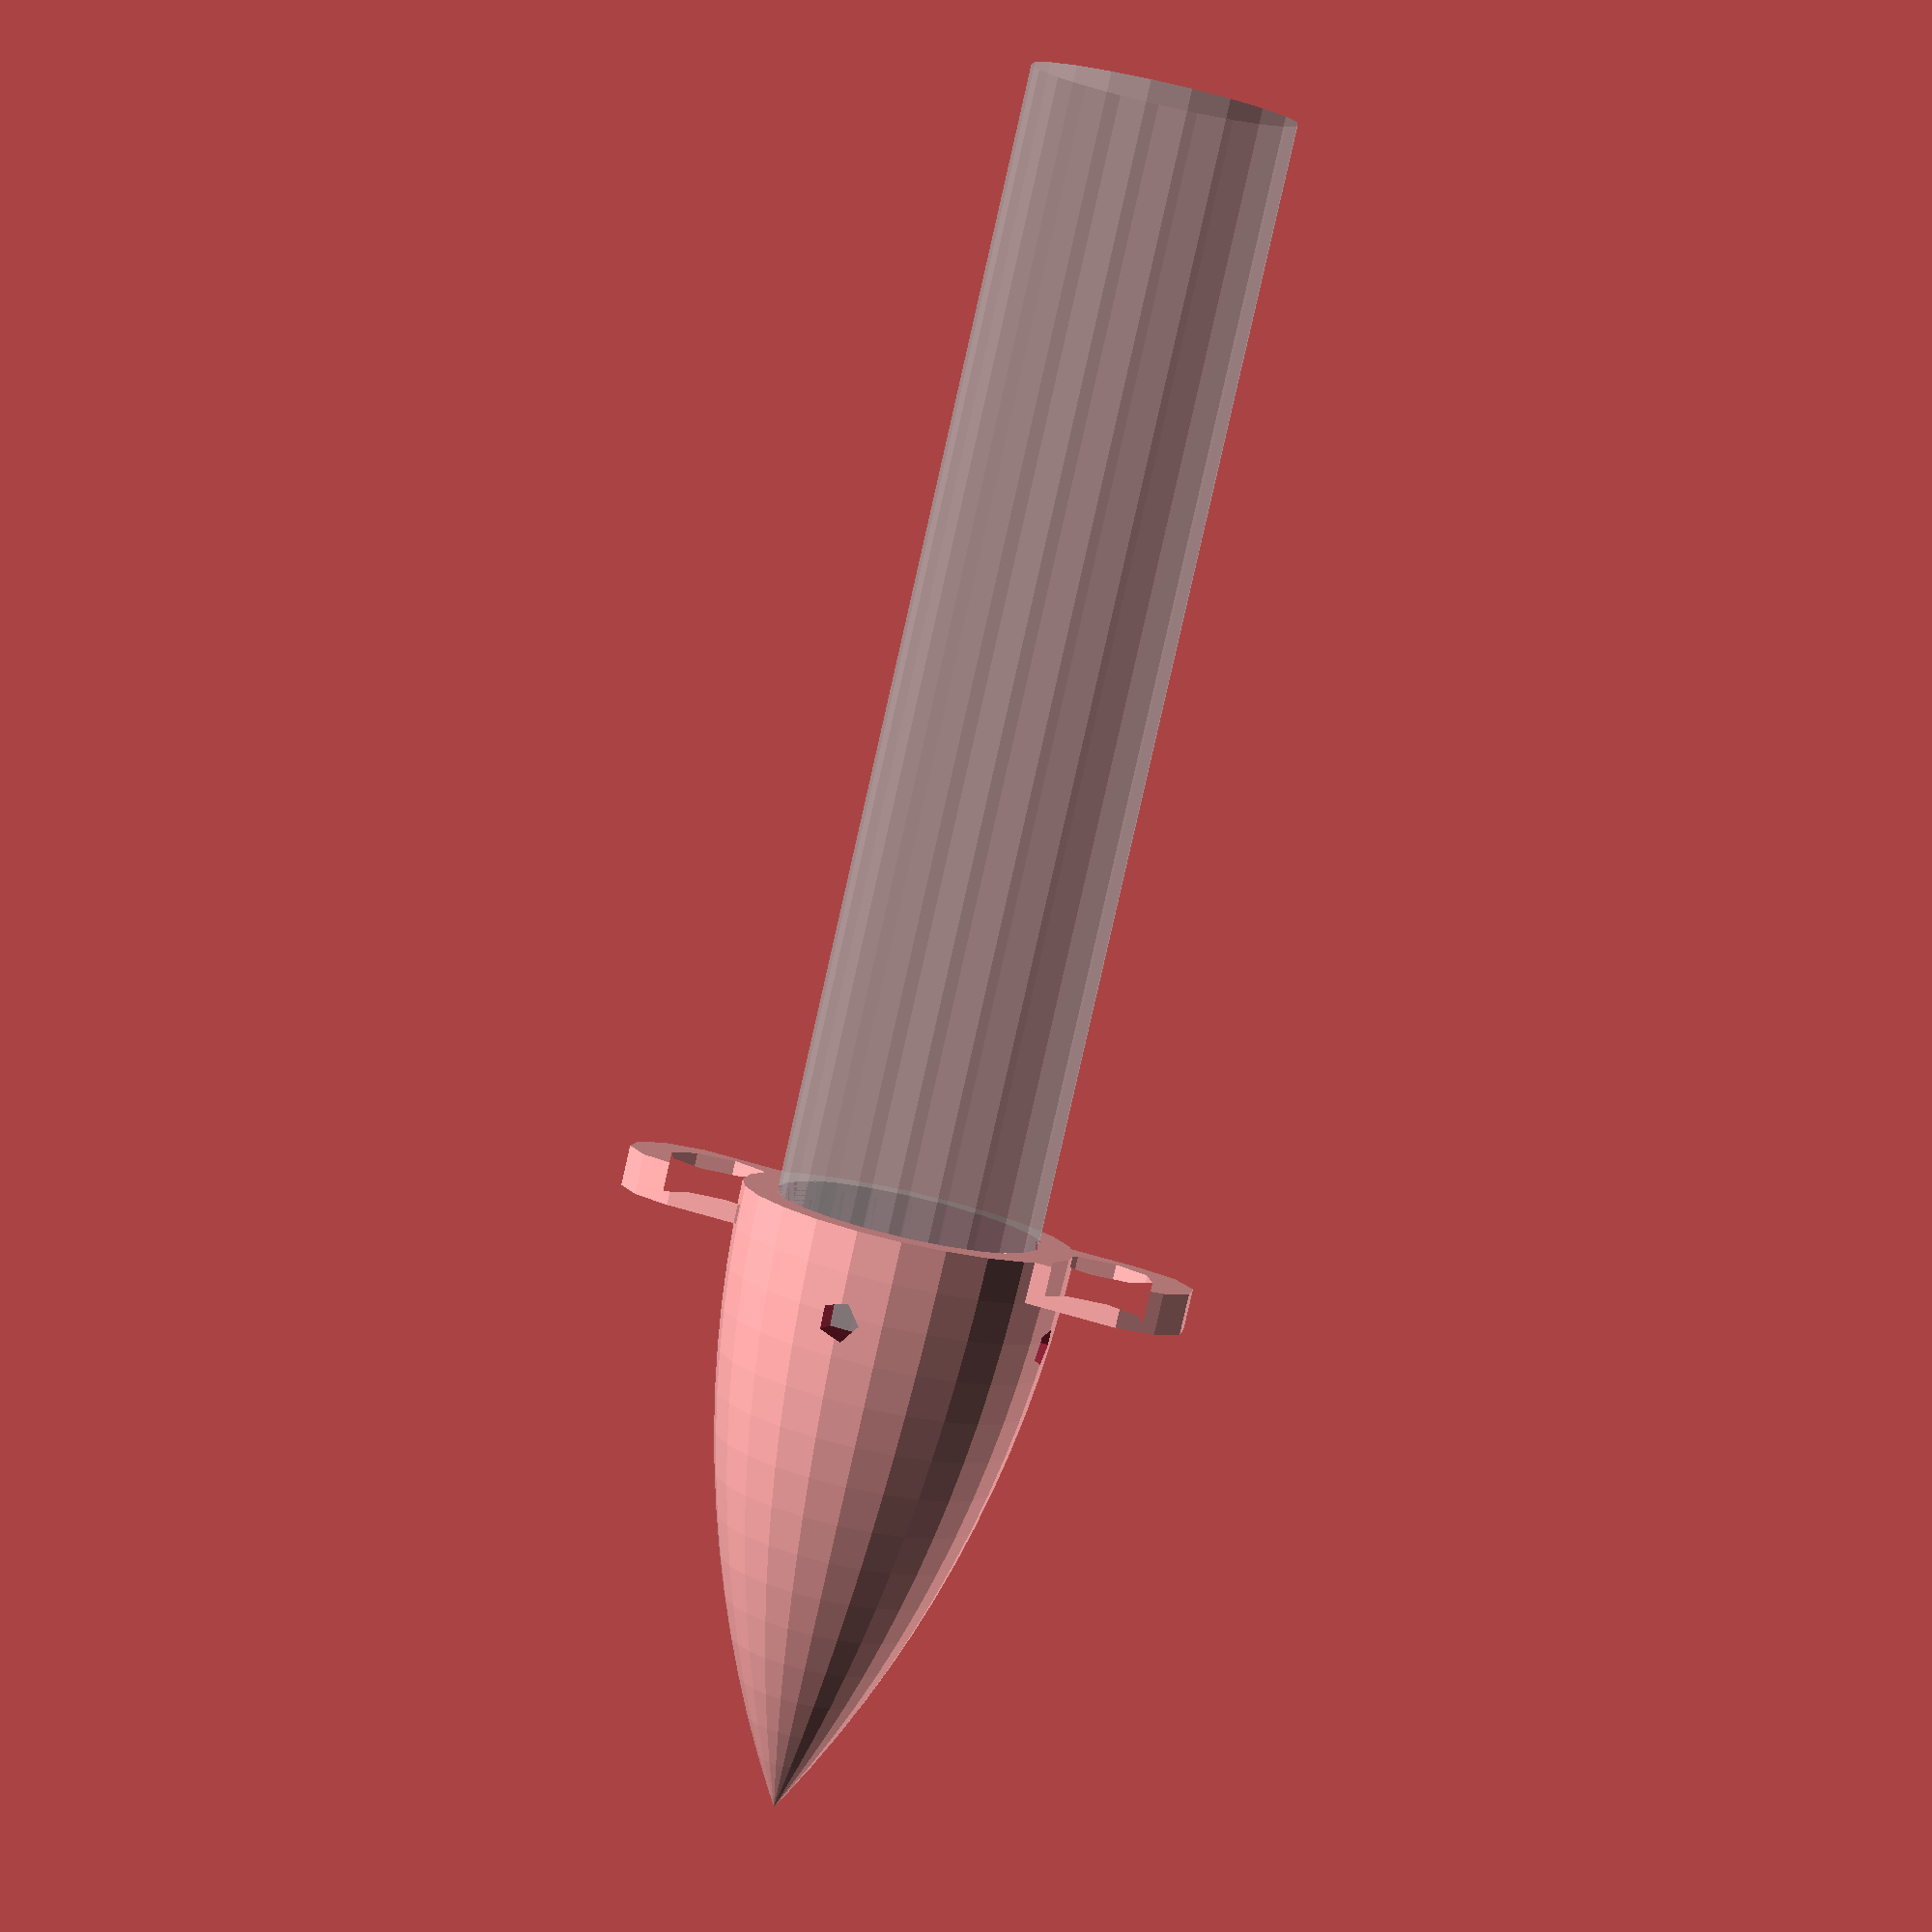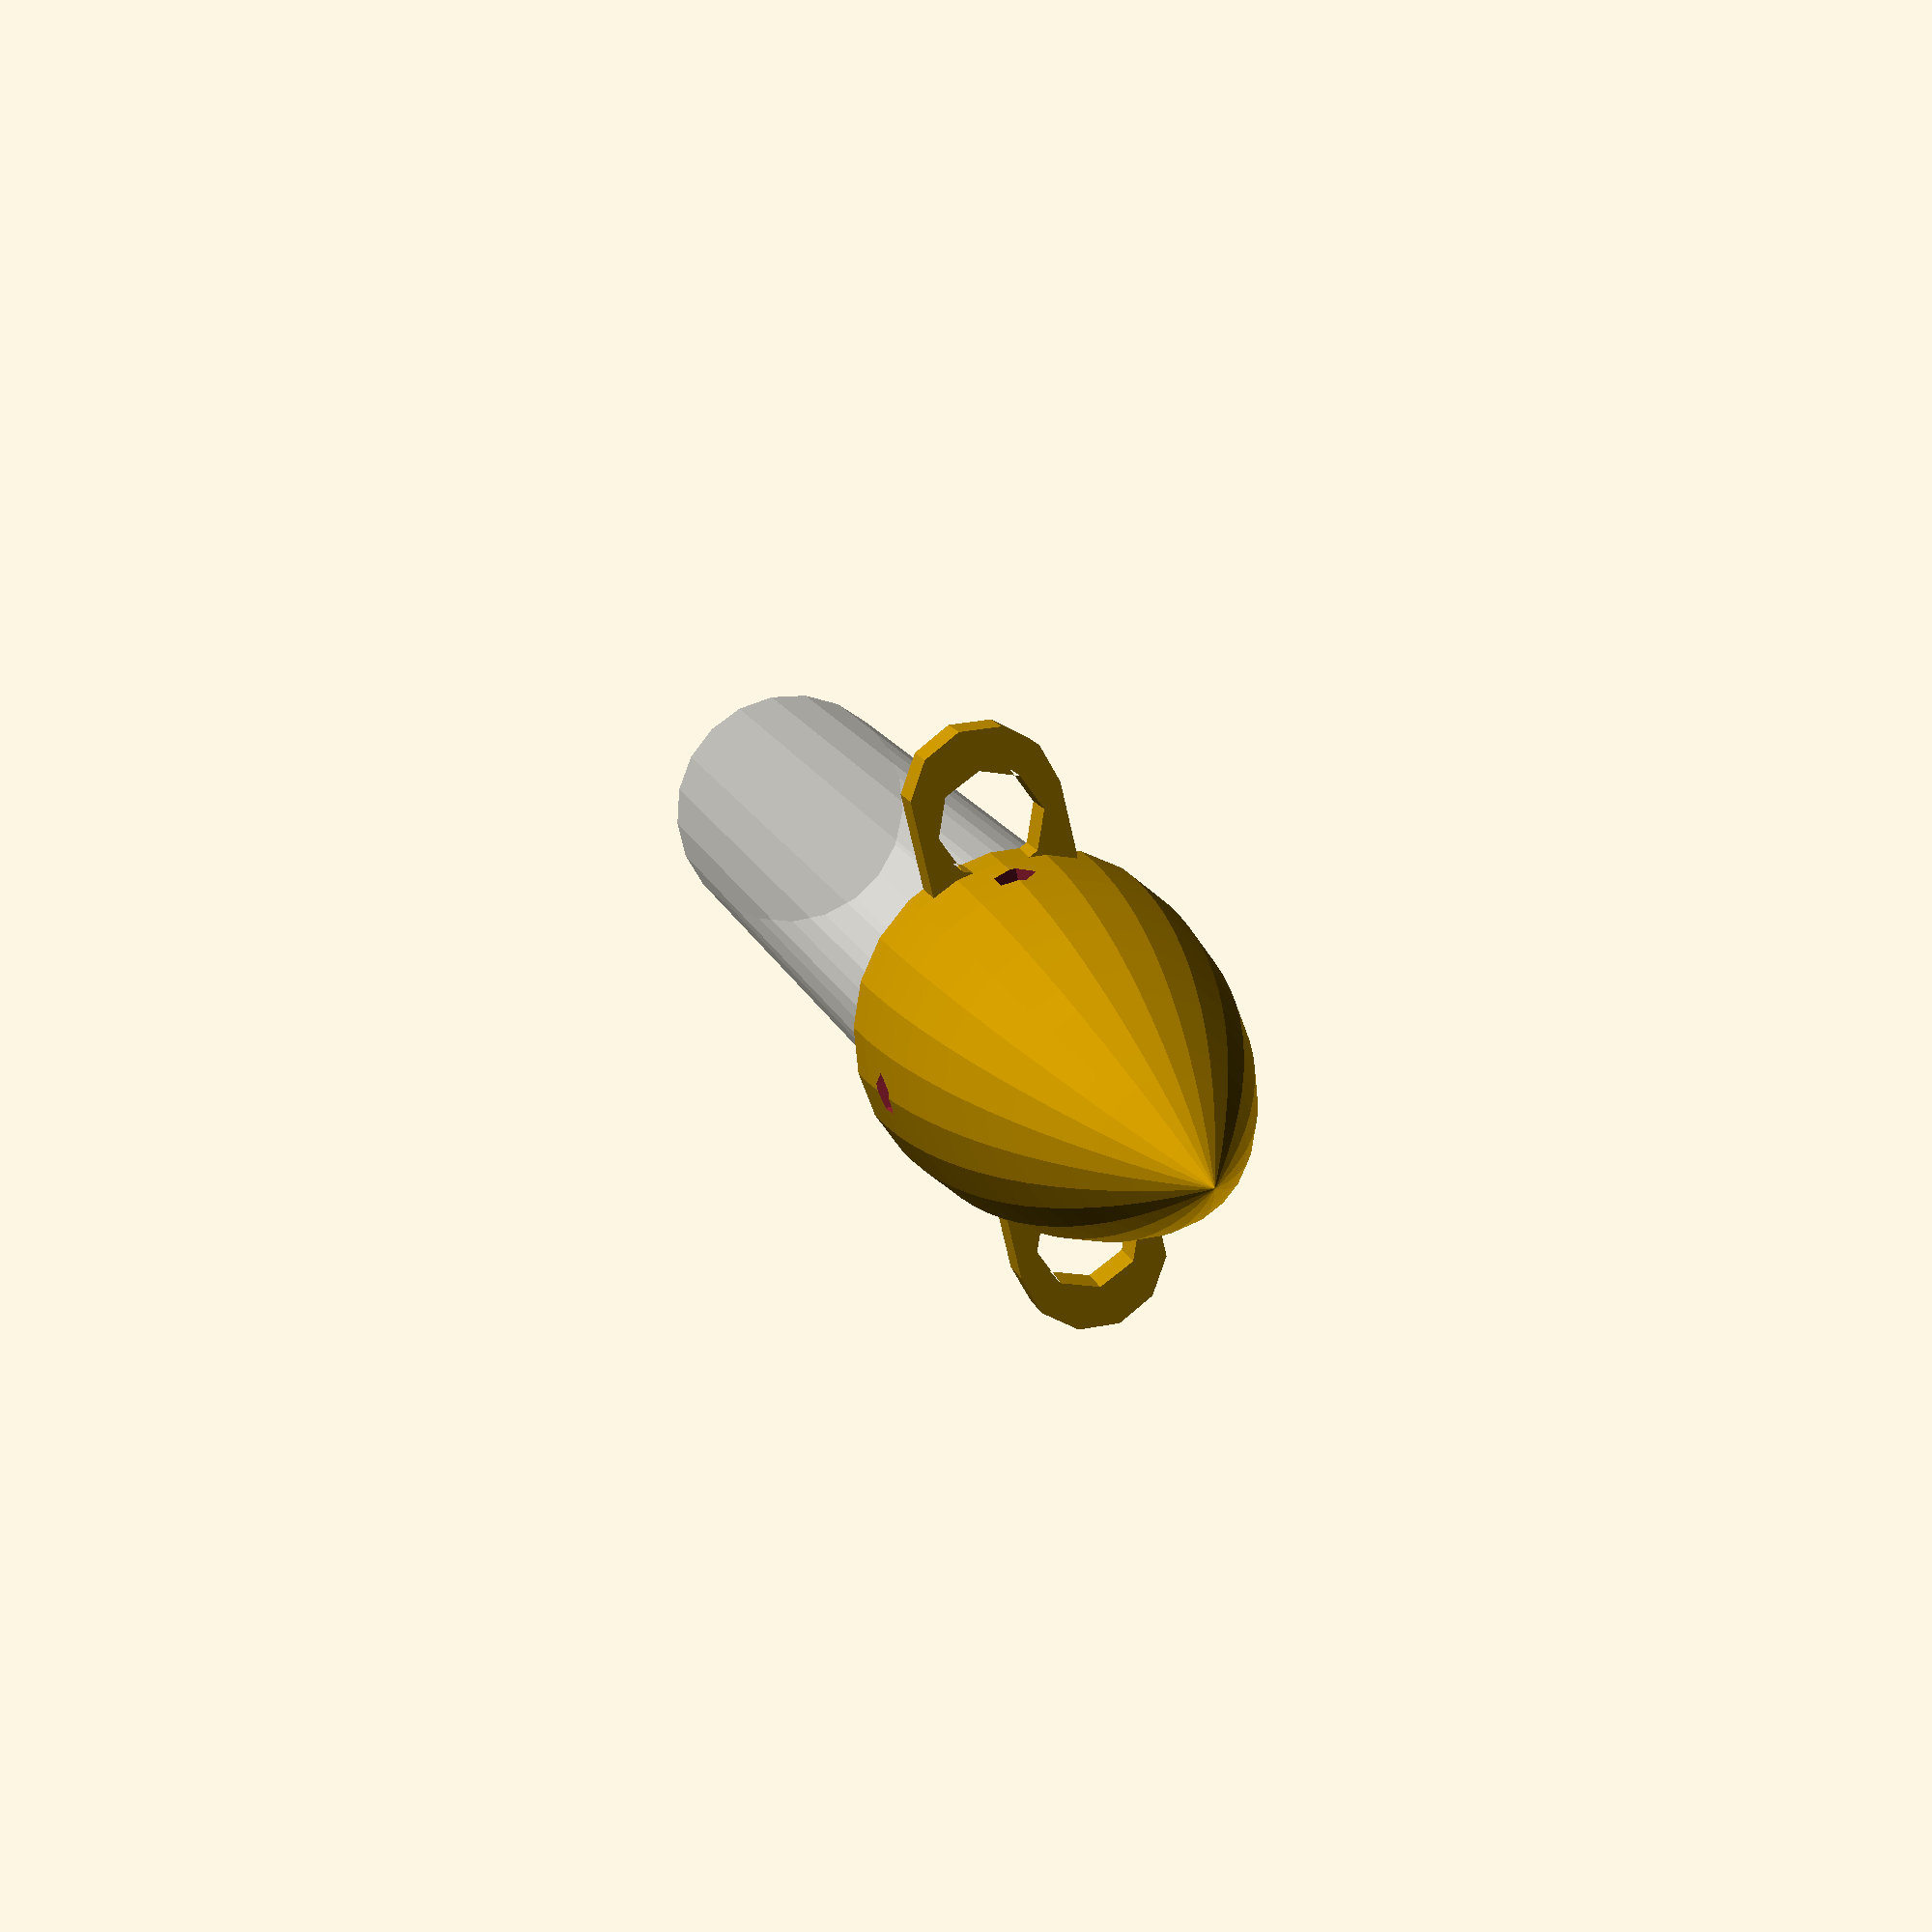
<openscad>

bodyid=13/2;
bodyod=16.5;
noseconeheight=30;
wallt=1.5;
bottomt=2;
//pitch=5;
//holed=3;
//reinforced=3;
//threadd=32;
//noser=1;
lugdi=2.5;
lugw=1;
lugvw=2;
ventd=1;
ogivenosecone();


function ogiverho(r,l) = (r*r+l*l)/(2*r);
function ogivey(rho,x,r,l) = sqrt(rho*rho-pow(l-x,2))+r-rho;
function nosex0(r,l,rho,rn) = l-sqrt(pow(rho-rn,2)-pow(rho-r,2));
function noseyt(rn,rho,r) = rn*(rho-r)/(rho-rn);
function nosext(x0,rn,yt) = x0-sqrt(rn*rn-yt*yt);
module vents()
{
	translate([0,bodyid*20,4])
	rotate([90,0,0])
	cylinder(r=ventd,h=bodyid*40);
	rotate([0,0,90])
	translate([0,bodyid*20,4])
	rotate([90,0,0])
	cylinder(r=ventd,h=bodyid*40);
}
module linconn()
{
	//translate([0,0,lugvw/2])
	//scale([1,1,lugvw])
	linear_extrude(height = lugvw)
	difference(){
		hull(){
			translate([0,lugdi+lugw,0]) circle(lugdi+lugw);
			circle(lugdi+lugw);
		}
		translate([0,lugdi,0]) circle(lugdi);

	}

}

module ogive(d=bodyod,l=noseconeheight,fnl=180,fnr=24,rn=noser){
	r = d/2;
	rho = ogiverho(r,l);
	x0 = nosex0(r,l,rho,rn);
	yt = noseyt(rn,rho,r);
	xt = nosext(x0,rn,yt);
	union(){
		rotate_extrude($fn=fnr){
			intersection(){
				translate([r-rho,0]) circle(r=rho,$fn=fnl);
				square([r,l]);
			}
		}
		//translate([0,0,l-x0]) sphere(r=rn,$fn=fnr);
	}
}

module ogivenosecone(diameter=bodyod,height=noseconeheight,wallt=wallt){
	factor=(diameter-2*wallt)/diameter;
	difference(){
		ogive(diameter,height);
		difference(){
			translate([0,0,factor/2]){
				ogive(factor*diameter,factor*height);
				translate([0,0,-(bodyid/4)])
				cylinder(r=bodyod/2-wallt,h=bodyid/2);
				vents();
			}
		}
	}
}
difference(){
	union(){
		rotate([0,0,90])
		translate([7.5,0,0])
		rotate([0,0,-90])
		linconn();
		rotate([0,0,-90])
		translate([7.5,0,0])
		rotate([0,0,-90])
		linconn();
	}
	translate ([0,0,-55])
	cylinder(r=13/2,h=600);
}

translate ([0,0,-55])
% cylinder(r=13/2,h=60);


</openscad>
<views>
elev=264.2 azim=73.3 roll=12.8 proj=p view=wireframe
elev=347.6 azim=346.7 roll=346.5 proj=p view=wireframe
</views>
